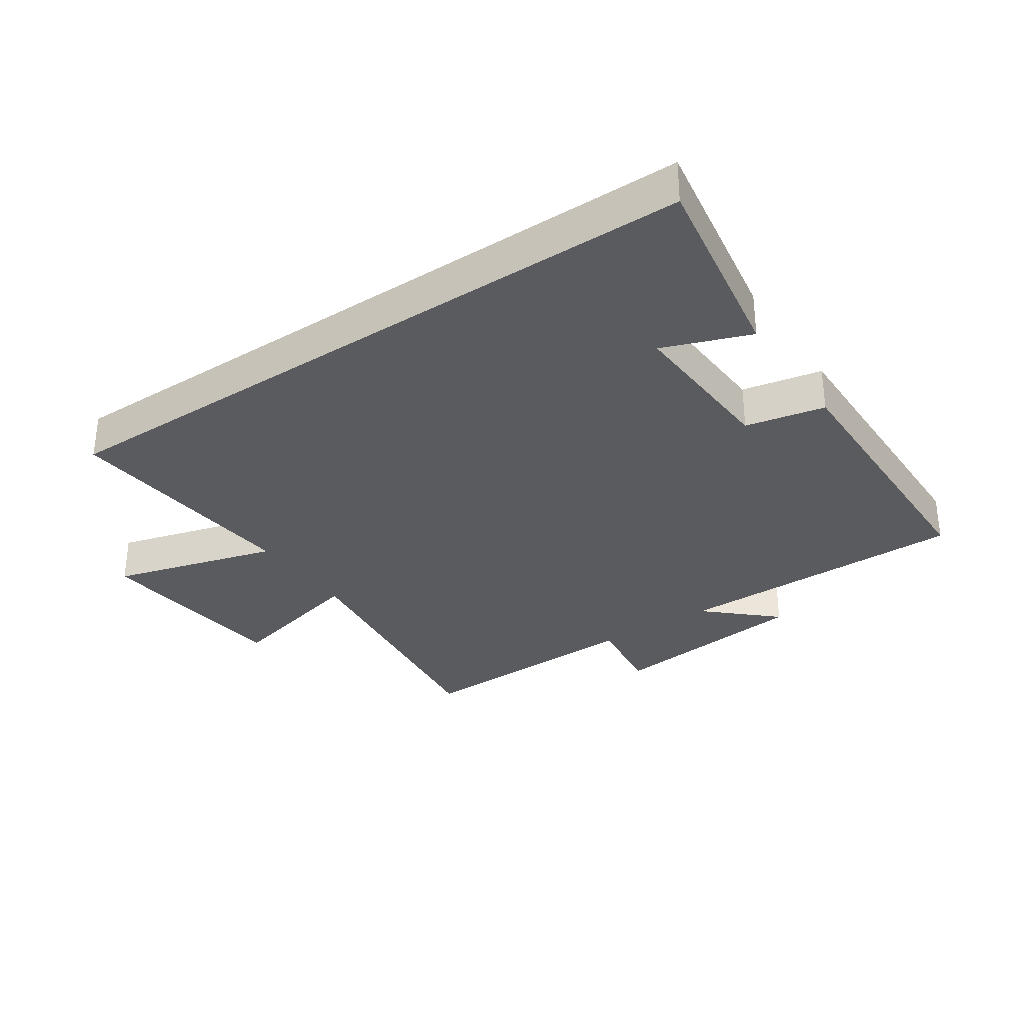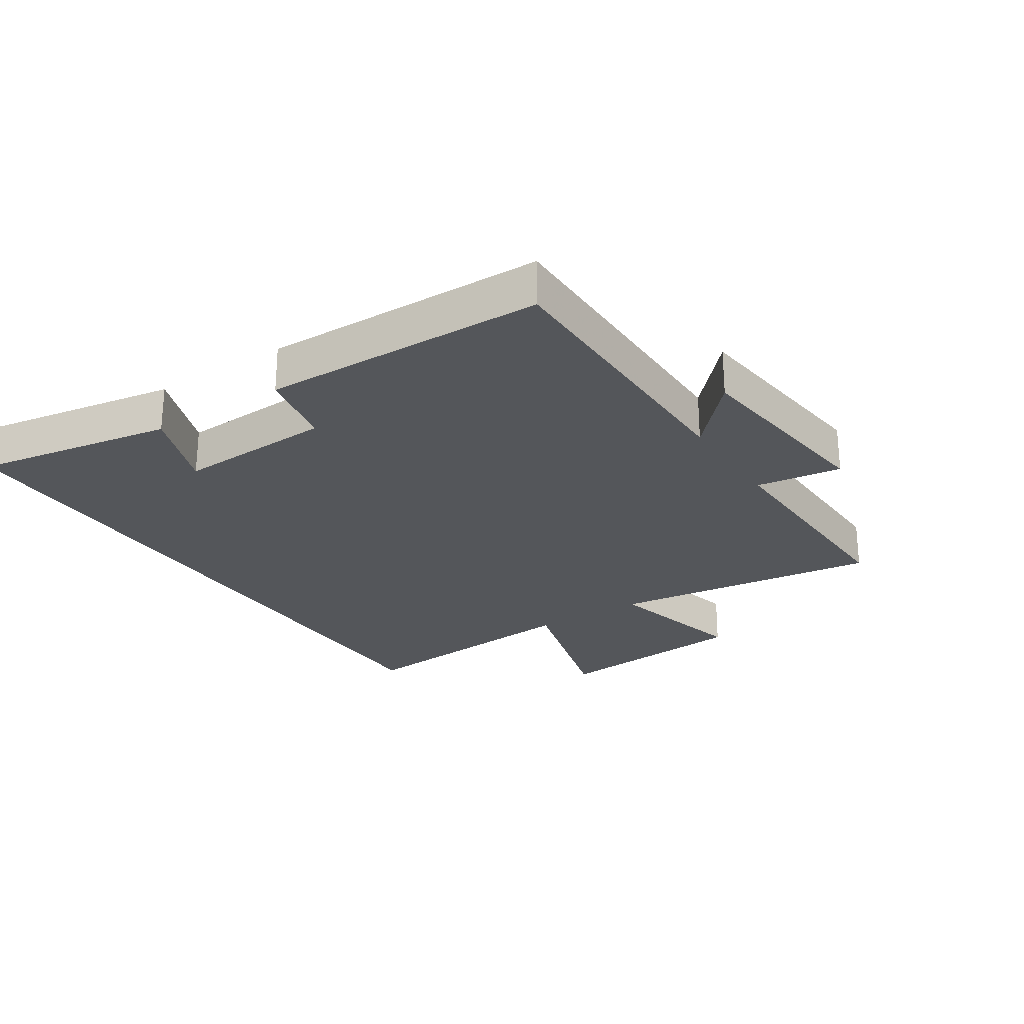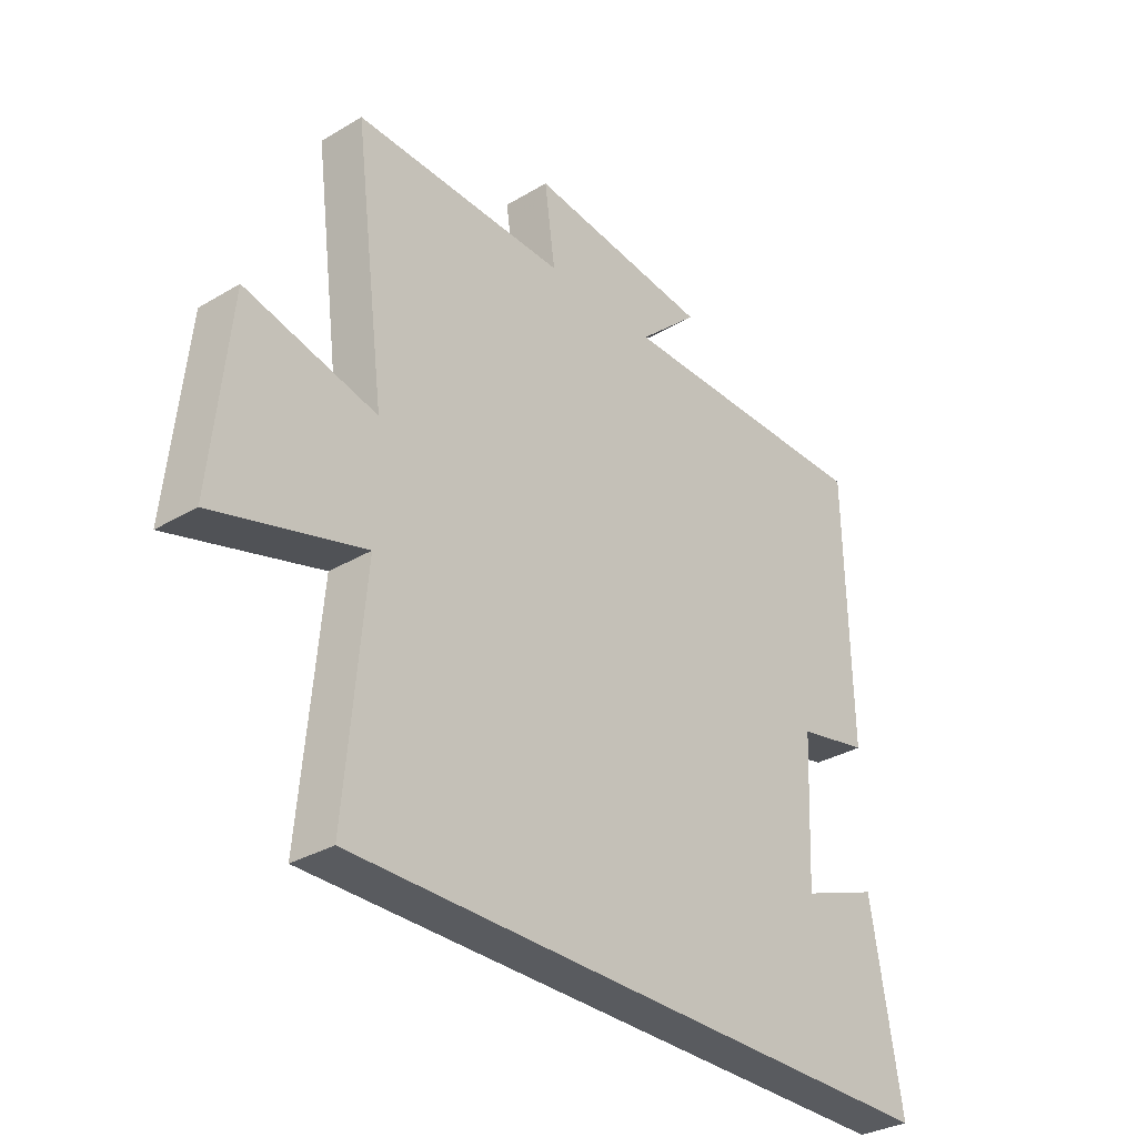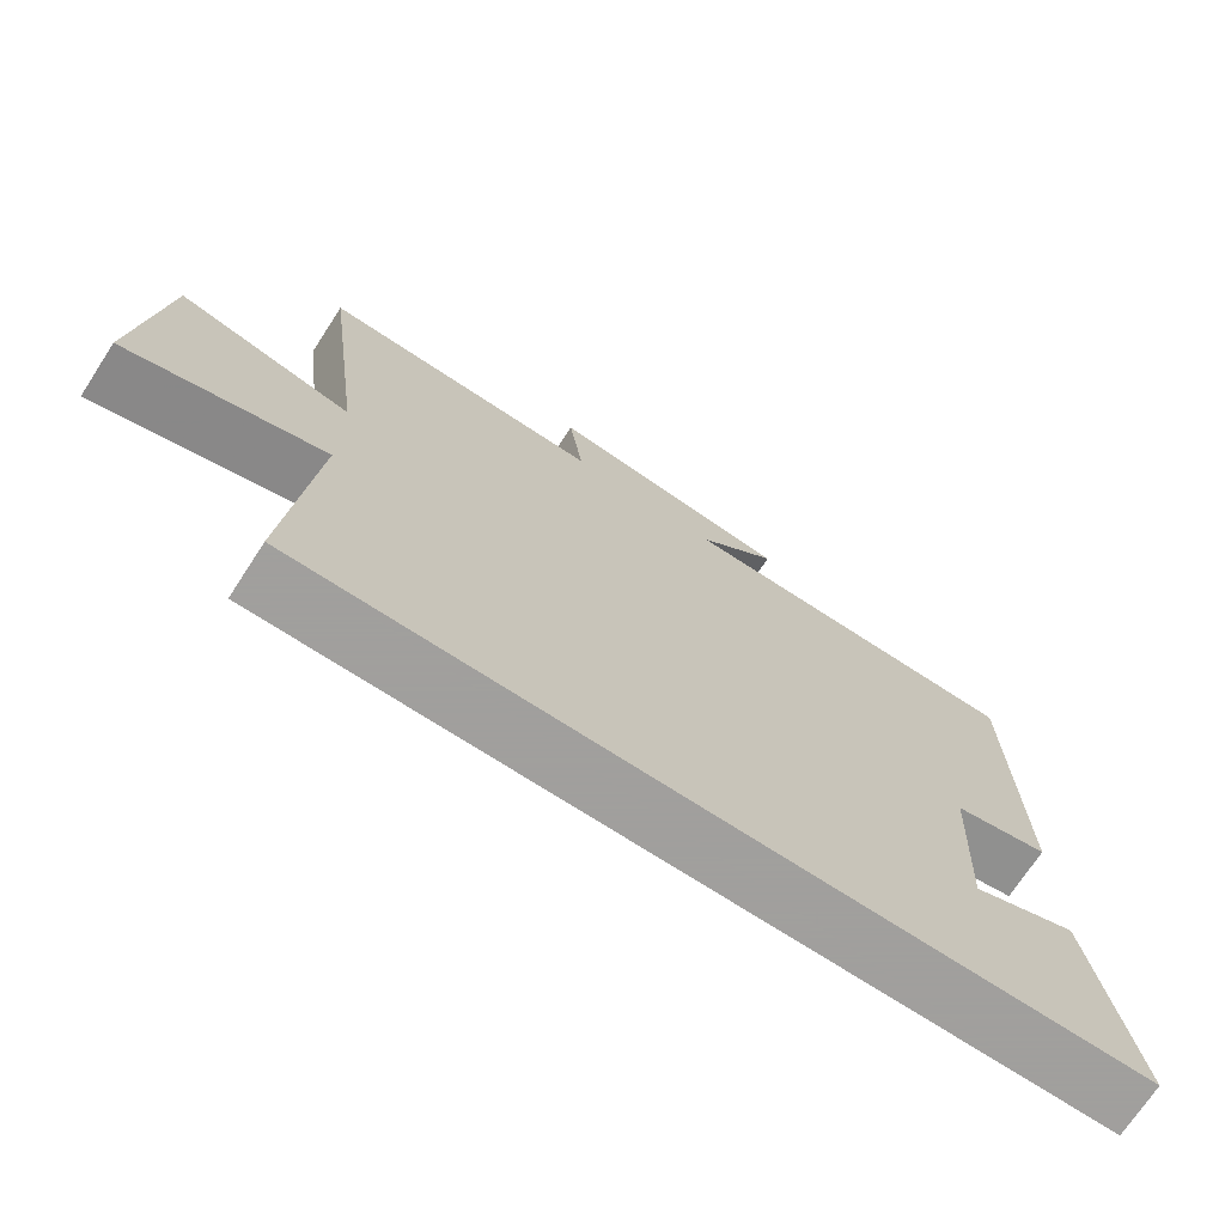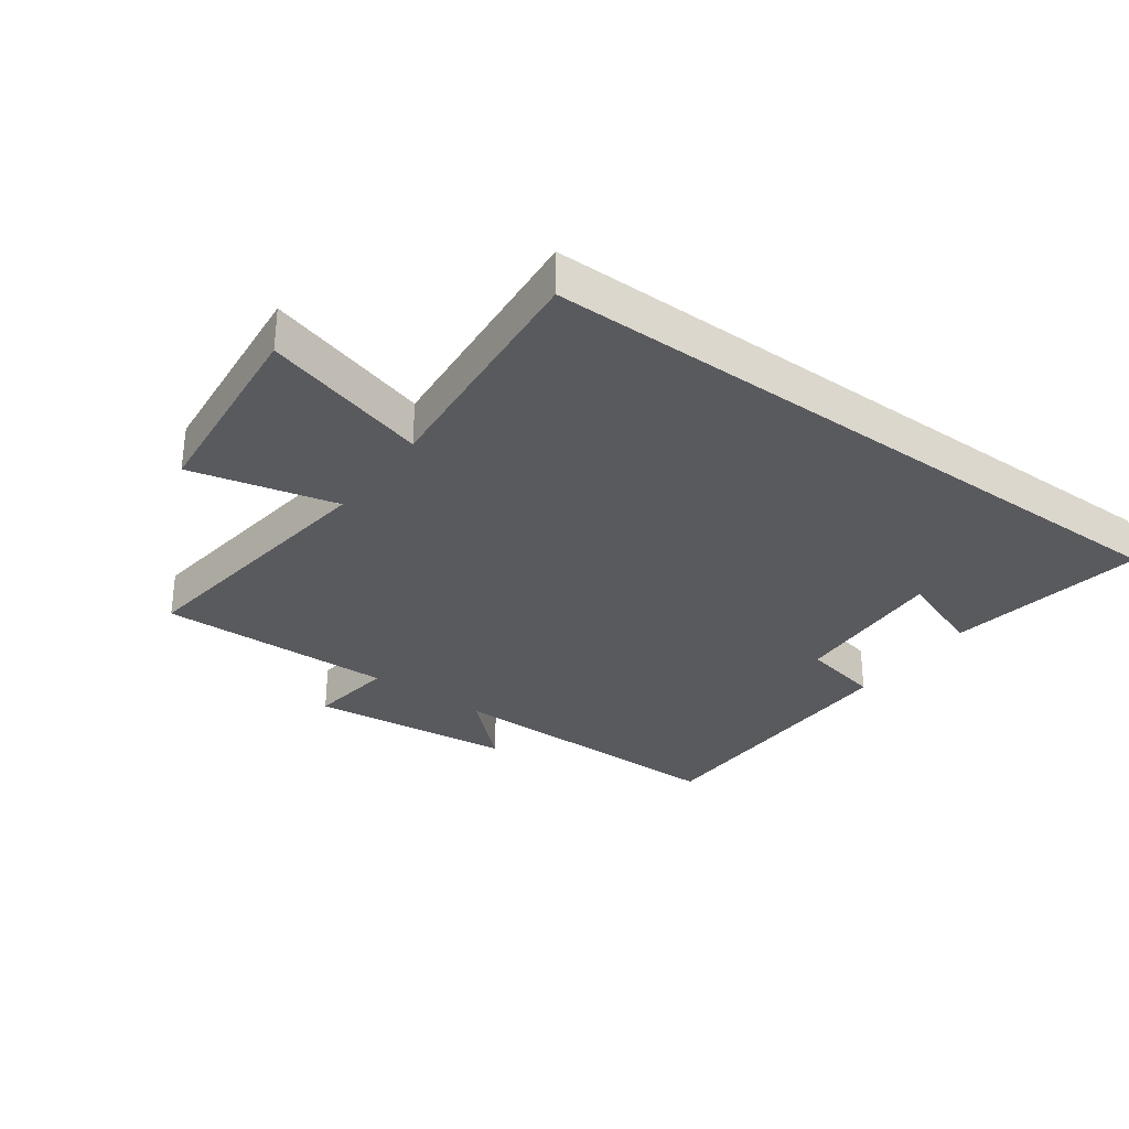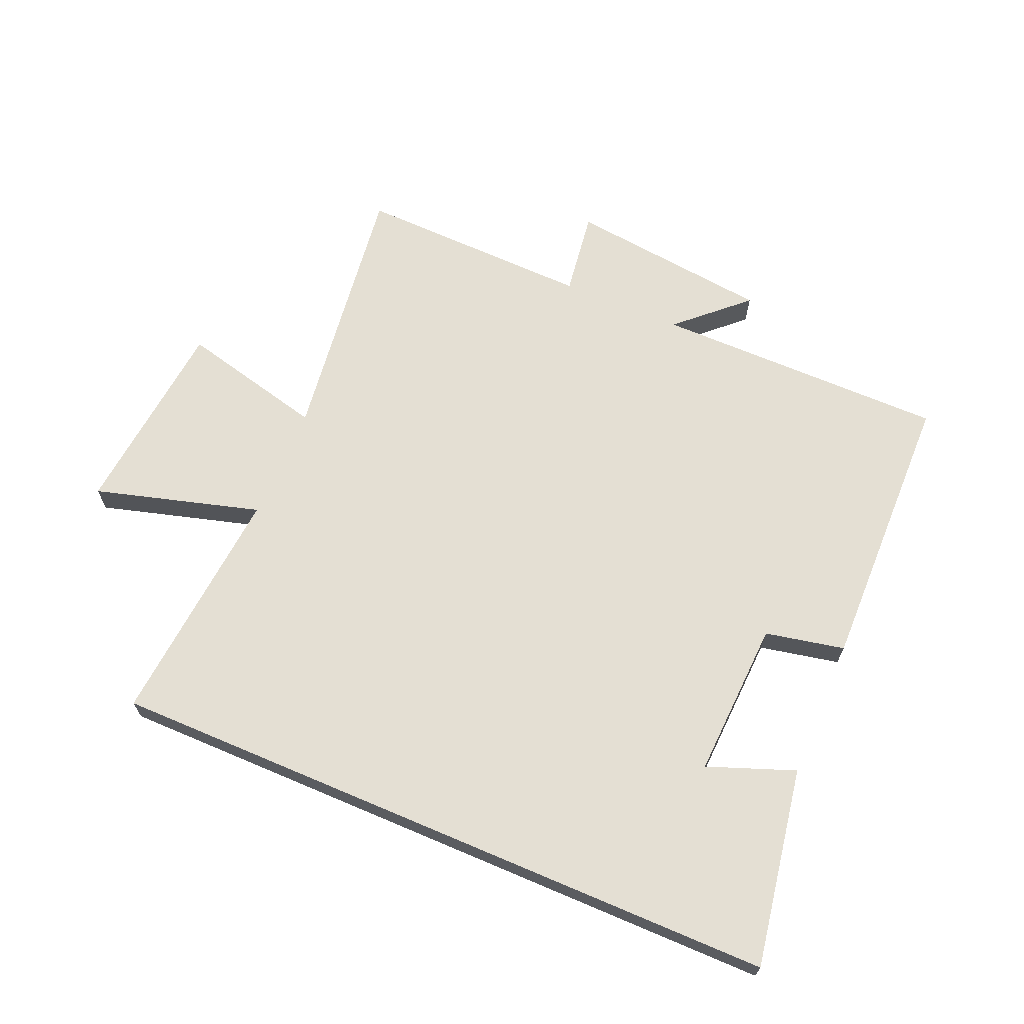
<metadata>
{"format":"obj","ext":"obj","renderer":"f3d","projection":"perspective","resolution":1024,"background":"white","views":[{"elev":-32.2,"azim":-145.8,"up":"+Y"},{"elev":-25.5,"azim":-56.9,"up":"+Y"},{"elev":-32.2,"azim":129.8,"up":"+Z"},{"elev":-71.5,"azim":146.9,"up":"+Z"},{"elev":-31.6,"azim":143.9,"up":"+Y"},{"elev":66.6,"azim":-156.9,"up":"+Y"}]}
</metadata>
<code>
v 0.534 0.07 -0.5
v -0.554 0.07 -0.5
v -0.5 0.07 -0.182
v -0.361 0.07 -0.234
v -0.373 0.07 0.018
v -0.5 0.07 0.044
v -0.492 0.07 0.499
v -0.022 0.07 0.5
v -0.129 0.07 0.599
v 0.197 0.07 0.637
v 0.178 0.07 0.5
v 0.556 0.07 0.51
v 0.5 0.07 0.078
v 0.733 0.07 0.135
v 0.765 0.07 -0.187
v 0.5 0.07 -0.112
v 0.534 0 -0.5
v -0.554 0 -0.5
v -0.5 0 -0.182
v -0.361 0 -0.234
v -0.373 0 0.018
v -0.5 0 0.044
v -0.492 0 0.499
v -0.022 0 0.5
v -0.129 0 0.599
v 0.197 0 0.637
v 0.178 0 0.5
v 0.556 0 0.51
v 0.5 0 0.078
v 0.733 0 0.135
v 0.765 0 -0.187
v 0.5 0 -0.112
f 13 14 15 16
f 11 12 13
f 11 13 16
f 8 9 10 11
f 8 11 16
f 7 8 16
f 6 7 16
f 5 6 16
f 4 5 16 1
f 2 3 4
f 1 2 4
f 32 31 30 29
f 29 28 27
f 32 29 27
f 27 26 25 24
f 32 27 24
f 32 24 23
f 32 23 22
f 32 22 21
f 17 32 21 20
f 20 19 18
f 20 18 17
f 1 17 18 2
f 2 18 19 3
f 3 19 20 4
f 4 20 21 5
f 5 21 22 6
f 6 22 23 7
f 7 23 24 8
f 8 24 25 9
f 9 25 26 10
f 10 26 27 11
f 11 27 28 12
f 12 28 29 13
f 13 29 30 14
f 14 30 31 15
f 15 31 32 16
f 16 32 17 1

</code>
